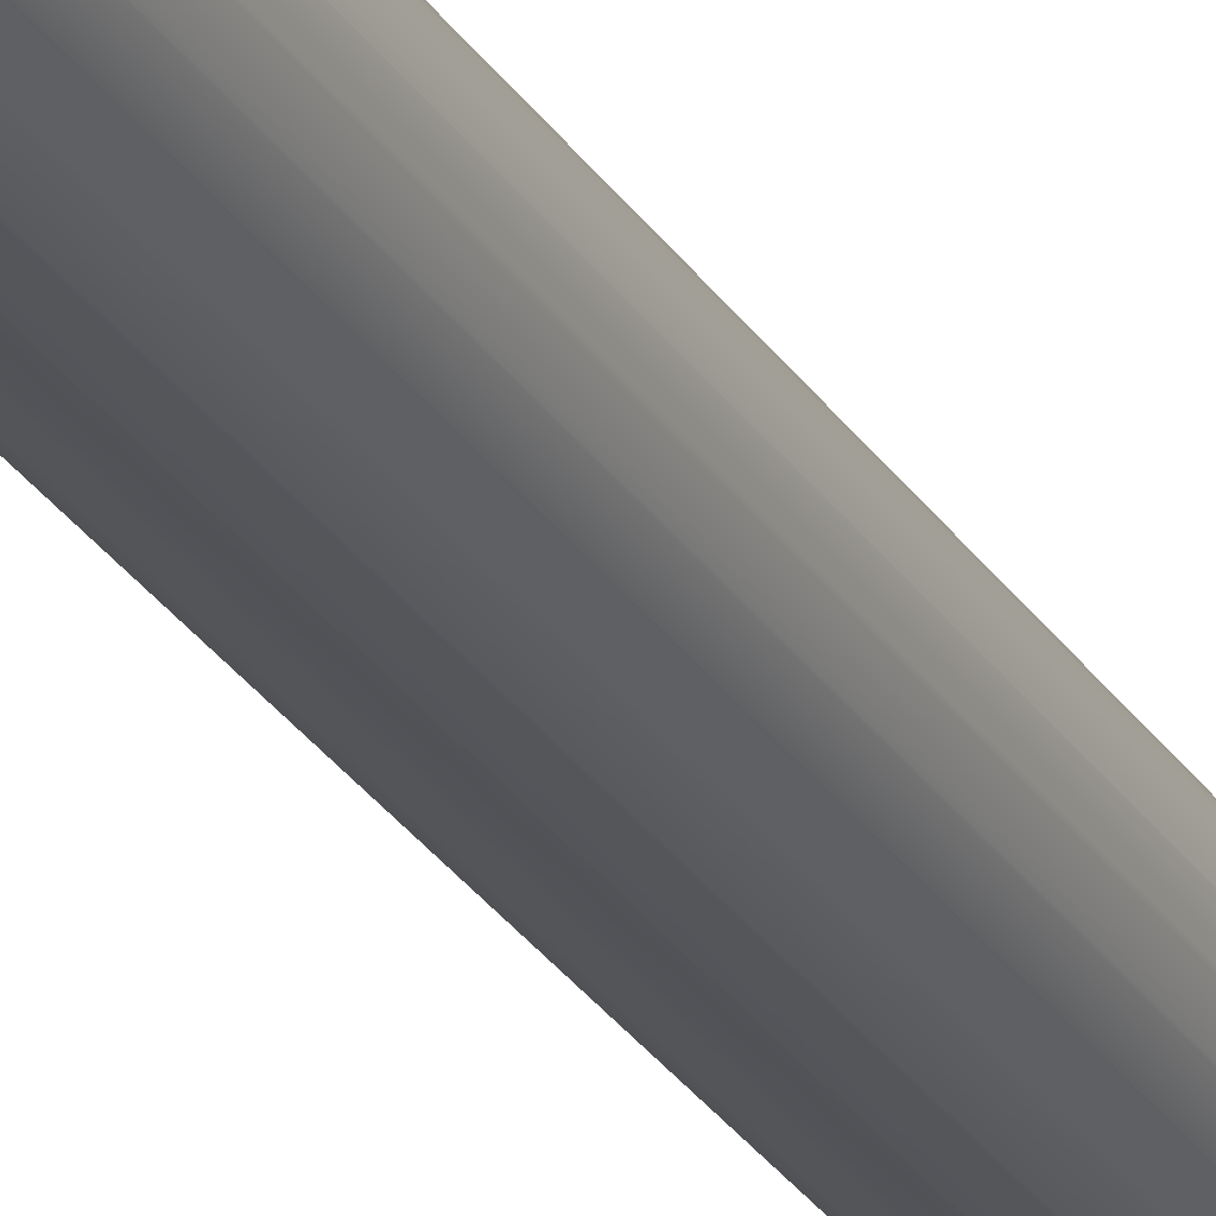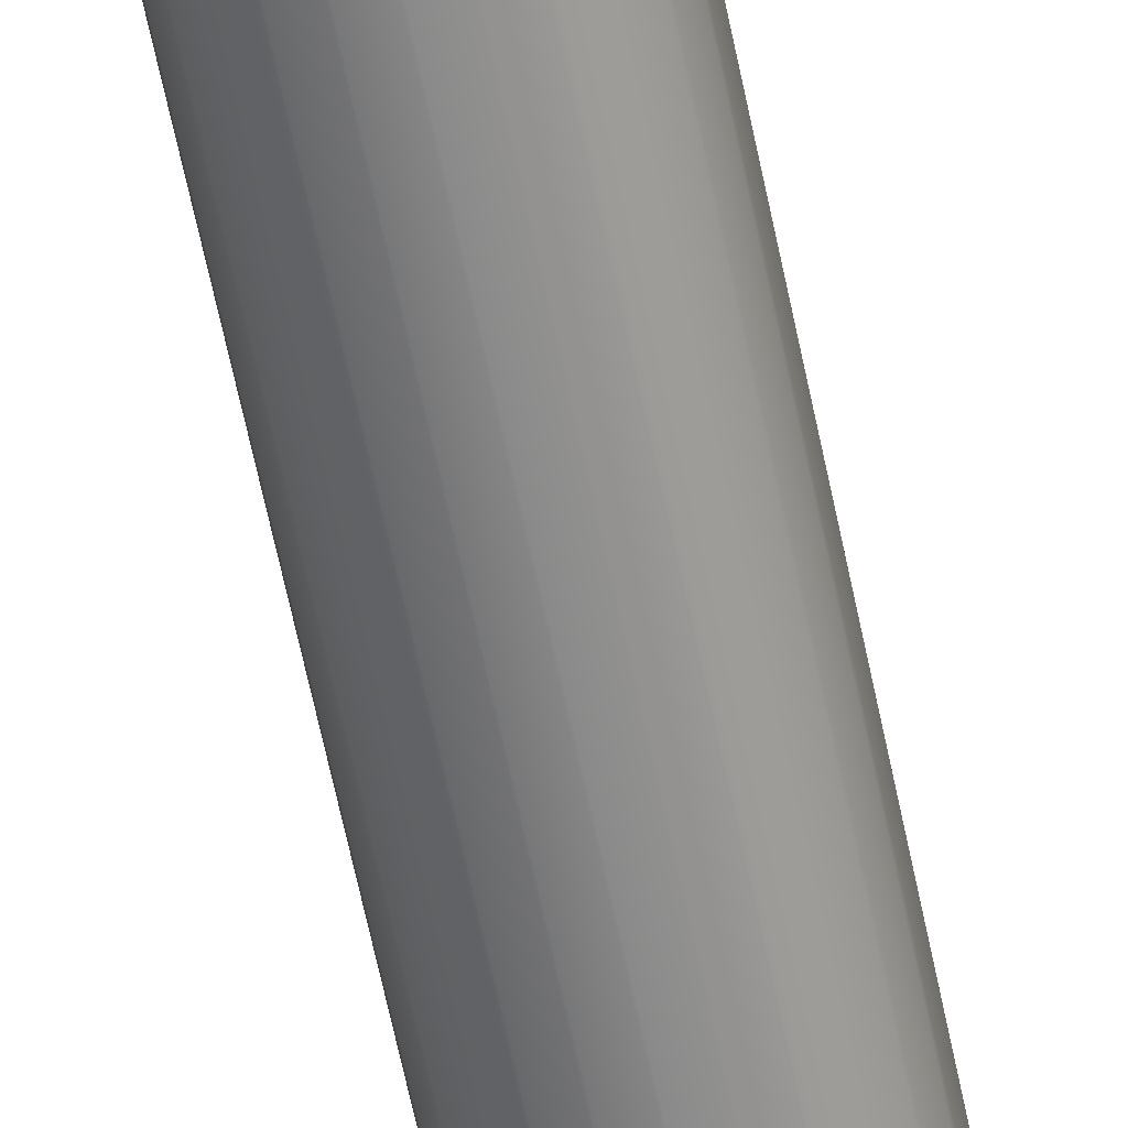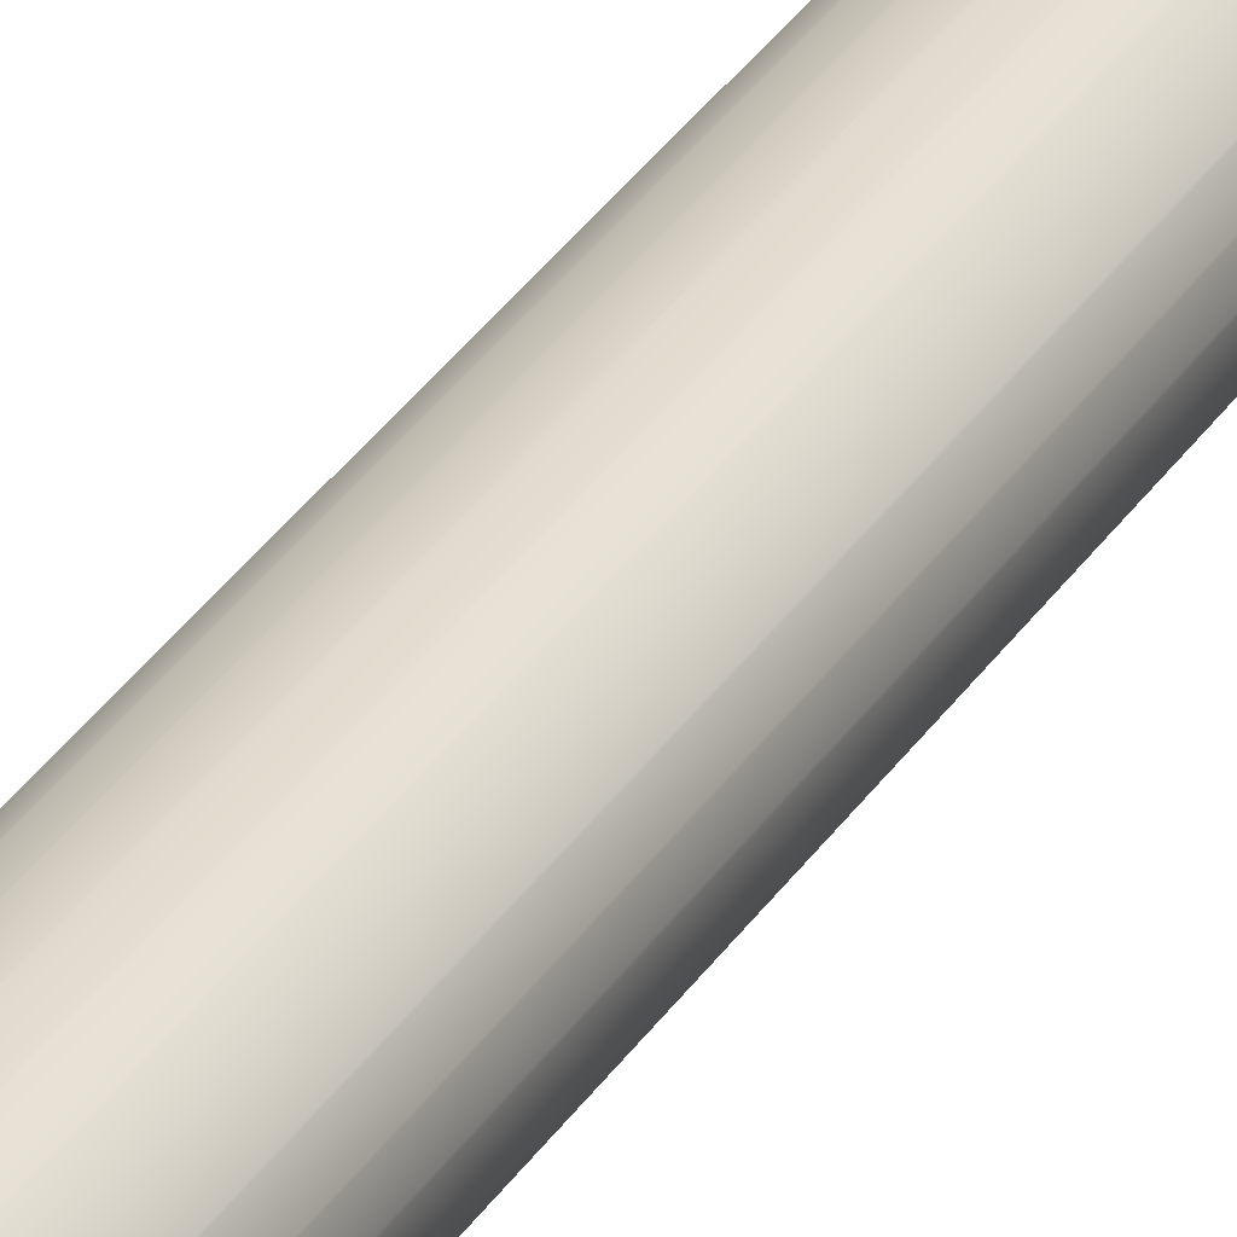
<metadata>
{"format":"obj","ext":"obj","renderer":"f3d","projection":"perspective","resolution":1024,"background":"white","views":[{"elev":-24.9,"azim":23.6,"up":"+Z"},{"elev":-63.9,"azim":11.7,"up":"+Z"},{"elev":30.4,"azim":26.0,"up":"+Z"}]}
</metadata>
<code>
o SketchUp_ID3
v 0.01385 0 -0.003287
v 0.01429 0.354 0
v 0.01429 0 0
v 0.01385 0.354 -0.003287
v -0.01068 0 -0.003287
v -0.01068 0 0.003287
v -0.01111 0 0
v -0.009411 0 -0.00635
v -0.009411 0 0.00635
v -0.007393 0 -0.00898
v -0.007393 0 0.00898
v -0.004763 0 0.011
v -0.004763 0 -0.011
v -0.0017 0 0.01227
v -0.0017 0 -0.01227
v 0.001587 0 0.0127
v 0.001587 0 -0.0127
v 0.004875 0 0.01227
v 0.004875 0 -0.01227
v 0.007938 0 -0.011
v 0.007938 0 0.011
v 0.01057 0 0.00898
v 0.01057 0 -0.00898
v 0.01259 0 -0.00635
v 0.01259 0 0.00635
v 0.01385 0 -0.003287
v 0.01385 0 0.003287
v 0.01429 0 0
v 0.01259 0 -0.00635
v 0.01385 0.354 -0.003287
v 0.01385 0 -0.003287
v 0.01259 0.354 -0.00635
v 0.01385 0.354 -0.003287
v 0.01429 0.3635 0
v 0.01429 0.354 0
v 0.01385 0.3635 -0.003287
v 0.01385 0.354 0.003287
v 0.01385 0 0.003287
v 0.01259 0.354 0.00635
v 0.01259 0 0.00635
v 0.01057 0.354 0.00898
v 0.01057 0 0.00898
v 0.007938 0 0.011
v 0.007938 0.354 0.011
v 0.004875 0 0.01227
v 0.004875 0.354 0.01227
v 0.001587 0 0.0127
v 0.001587 0.354 0.0127
v -0.0017 0 0.01227
v -0.0017 0.354 0.01227
v -0.004763 0 0.011
v -0.004763 0.354 0.011
v -0.007393 0 0.00898
v -0.007393 0.354 0.00898
v -0.009411 0.354 0.00635
v -0.009411 0 0.00635
v -0.01068 0.354 0.003287
v -0.01068 0 0.003287
v -0.01111 0.354 0
v -0.01111 0 0
v -0.01068 0.354 -0.003287
v -0.01111 0 0
v -0.01111 0.354 0
v -0.01068 0 -0.003287
v -0.009411 0.354 -0.00635
v -0.009411 0 -0.00635
v -0.007393 0.354 -0.00898
v -0.007393 0 -0.00898
v -0.004763 0 -0.011
v -0.004763 0.354 -0.011
v -0.0017 0 -0.01227
v -0.0017 0.354 -0.01227
v 0.001587 0 -0.0127
v 0.001587 0.354 -0.0127
v 0.004875 0 -0.01227
v 0.004875 0.354 -0.01227
v 0.007938 0 -0.011
v 0.007938 0.354 -0.011
v 0.01057 0 -0.00898
v 0.01057 0.354 -0.00898
v 0.01259 0.3635 -0.00635
v 0.01259 0.354 -0.00635
v 0.01385 0.3635 -0.003287
v 0.003238 1.446 0
v 0.01429 0.3635 0
v 0.003182 1.446 -0.000427
v 0.01429 0.354 0
v 0.01385 0.3635 0.003287
v 0.01385 0.354 0.003287
v 0.01429 0.3635 0
v -0.01068 0.354 -0.003287
v 0.001587 0.354 0
v -0.01111 0.354 0
v -0.009411 0.354 -0.00635
v -0.007393 0.354 -0.00898
v -0.004763 0.354 -0.011
v -0.0017 0.354 -0.01227
v 0.001587 0.354 -0.0127
v 0.004875 0.354 -0.01227
v 0.01429 0.354 0
v 0.007938 0.354 -0.011
v 0.01057 0.354 -0.00898
v 0.01259 0.354 -0.00635
v 0.01385 0.354 -0.003287
v 0.01259 0.3635 0.00635
v 0.01259 0.354 0.00635
v 0.01057 0.3635 0.00898
v 0.01057 0.354 0.00898
v 0.007938 0.354 0.011
v 0.007938 0.3635 0.011
v 0.004875 0.354 0.01227
v 0.004875 0.3635 0.01227
v 0.001587 0.354 0.0127
v 0.001587 0.3635 0.0127
v -0.0017 0.354 0.01227
v -0.0017 0.3635 0.01227
v -0.004763 0.354 0.011
v -0.004763 0.3635 0.011
v -0.007393 0.354 0.00898
v -0.007393 0.3635 0.00898
v -0.009411 0.3635 0.00635
v -0.009411 0.354 0.00635
v -0.01068 0.3635 0.003287
v -0.01068 0.354 0.003287
v -0.01111 0.3635 0
v -0.01111 0.354 0
v -0.01068 0.3635 -0.003287
v -0.01111 0.354 0
v -0.01111 0.3635 0
v -0.01068 0.354 -0.003287
v -0.009411 0.3635 -0.00635
v -0.009411 0.354 -0.00635
v -0.007393 0.3635 -0.00898
v -0.007393 0.354 -0.00898
v -0.004763 0.354 -0.011
v -0.004763 0.3635 -0.011
v -0.0017 0.354 -0.01227
v -0.0017 0.3635 -0.01227
v 0.001587 0.354 -0.0127
v 0.001587 0.3635 -0.0127
v 0.004875 0.354 -0.01227
v 0.004875 0.3635 -0.01227
v 0.007938 0.354 -0.011
v 0.007938 0.3635 -0.011
v 0.01057 0.354 -0.00898
v 0.01057 0.3635 -0.00898
v 0.003017 1.446 -0.000825
v 0.01259 0.3635 -0.00635
v 0.003182 1.446 -0.000427
v 0.003238 1.449 0
v 0.003238 1.446 0
v 0.003182 1.449 -0.000427
v 0.003182 1.446 0.000427
v 0.01385 0.3635 0.003287
v 0.003017 1.446 0.000825
v 0.01259 0.3635 0.00635
v 0.002755 1.446 0.001167
v 0.01057 0.3635 0.00898
v 0.007938 0.3635 0.011
v 0.002413 1.446 0.00143
v 0.004875 0.3635 0.01227
v 0.002015 1.446 0.001595
v 0.001587 0.3635 0.0127
v 0.001587 1.446 0.001651
v -0.0017 0.3635 0.01227
v 0.00116 1.446 0.001595
v -0.004763 0.3635 0.011
v 0.000762 1.446 0.00143
v -0.007393 0.3635 0.00898
v 0.00042 1.446 0.001167
v -0.009411 0.3635 0.00635
v 0.000158 1.446 0.000825
v -0.01068 0.3635 0.003287
v -7e-06 1.446 0.000427
v -0.01111 0.3635 0
v -6.3e-05 1.446 0
v -0.01068 0.3635 -0.003287
v -7e-06 1.446 -0.000427
v 0.000158 1.446 -0.000825
v -0.009411 0.3635 -0.00635
v 0.00042 1.446 -0.001167
v -0.007393 0.3635 -0.00898
v -0.004763 0.3635 -0.011
v 0.000762 1.446 -0.00143
v -0.0017 0.3635 -0.01227
v 0.00116 1.446 -0.001595
v 0.001587 0.3635 -0.0127
v 0.001587 1.446 -0.001651
v 0.004875 0.3635 -0.01227
v 0.002015 1.446 -0.001595
v 0.007938 0.3635 -0.011
v 0.002413 1.446 -0.00143
v 0.01057 0.3635 -0.00898
v 0.002755 1.446 -0.001167
v 0.003017 1.446 -0.000825
v 0.003017 1.449 -0.000825
v -7e-06 1.449 0.000427
v -7e-06 1.449 -0.000427
v -6.3e-05 1.449 0
v 0.000158 1.449 0.000825
v 0.000158 1.449 -0.000825
v 0.00042 1.449 0.001167
v 0.00042 1.449 -0.001167
v 0.000762 1.449 0.00143
v 0.000762 1.449 -0.00143
v 0.00116 1.449 0.001595
v 0.00116 1.449 -0.001595
v 0.001587 1.449 0.001651
v 0.001587 1.449 -0.001651
v 0.002015 1.449 0.001595
v 0.002015 1.449 -0.001595
v 0.002413 1.449 0.00143
v 0.002413 1.449 -0.00143
v 0.002755 1.449 0.001167
v 0.002755 1.449 -0.001167
v 0.003017 1.449 0.000825
v 0.003017 1.449 -0.000825
v 0.003182 1.449 0.000427
v 0.003182 1.449 -0.000427
v 0.003238 1.449 0
v 0.003182 1.449 0.000427
v 0.003182 1.446 0.000427
v 0.003017 1.449 0.000825
v 0.003017 1.446 0.000825
v 0.002755 1.449 0.001167
v 0.002755 1.446 0.001167
v 0.002413 1.446 0.00143
v 0.002413 1.449 0.00143
v 0.002015 1.446 0.001595
v 0.002015 1.449 0.001595
v 0.001587 1.446 0.001651
v 0.001587 1.449 0.001651
v 0.00116 1.446 0.001595
v 0.00116 1.449 0.001595
v 0.000762 1.446 0.00143
v 0.000762 1.449 0.00143
v 0.00042 1.446 0.001167
v 0.00042 1.449 0.001167
v 0.000158 1.449 0.000825
v 0.000158 1.446 0.000825
v -7e-06 1.449 0.000427
v -7e-06 1.446 0.000427
v -6.3e-05 1.449 0
v -6.3e-05 1.446 0
v -7e-06 1.449 -0.000427
v -7e-06 1.446 -0.000427
v 0.000158 1.449 -0.000825
v 0.000158 1.446 -0.000825
v 0.00042 1.449 -0.001167
v 0.00042 1.446 -0.001167
v 0.000762 1.446 -0.00143
v 0.000762 1.449 -0.00143
v 0.00116 1.446 -0.001595
v 0.00116 1.449 -0.001595
v 0.001587 1.446 -0.001651
v 0.001587 1.449 -0.001651
v 0.002015 1.446 -0.001595
v 0.002015 1.449 -0.001595
v 0.002413 1.446 -0.00143
v 0.002413 1.449 -0.00143
v 0.002755 1.446 -0.001167
v 0.002755 1.449 -0.001167
f 5 6 7
f 6 5 8
f 6 8 9
f 9 8 10
f 9 10 11
f 11 10 12
f 12 10 13
f 12 13 14
f 14 13 15
f 14 15 16
f 16 15 17
f 16 17 18
f 18 17 19
f 18 19 20
f 18 20 21
f 21 20 22
f 22 20 23
f 22 23 24
f 22 24 25
f 25 24 26
f 25 26 27
f 27 26 28
f 91 92 93
f 92 91 94
f 92 94 95
f 92 95 96
f 92 96 97
f 92 97 98
f 92 98 99
f 92 99 100
f 100 99 101
f 100 101 102
f 100 102 103
f 100 103 104
f 197 198 199
f 198 197 200
f 198 200 201
f 201 200 202
f 201 202 203
f 203 202 204
f 203 204 205
f 205 204 206
f 205 206 207
f 207 206 208
f 207 208 209
f 209 208 210
f 209 210 211
f 211 210 212
f 211 212 213
f 213 212 214
f 213 214 215
f 215 214 216
f 215 216 217
f 217 216 218
f 217 218 219
f 219 218 220
f 1 2 3
f 2 1 4
f 29 30 31
f 30 29 32
f 33 34 35
f 34 33 36
f 3 37 38
f 37 3 2
f 38 39 40
f 39 38 37
f 40 41 42
f 41 40 39
f 41 43 42
f 43 41 44
f 44 45 43
f 45 44 46
f 46 47 45
f 47 46 48
f 48 49 47
f 49 48 50
f 50 51 49
f 51 50 52
f 52 53 51
f 53 52 54
f 55 53 54
f 53 55 56
f 57 56 55
f 56 57 58
f 59 58 57
f 58 59 60
f 61 62 63
f 62 61 64
f 65 64 61
f 64 65 66
f 67 66 65
f 66 67 68
f 67 69 68
f 69 67 70
f 70 71 69
f 71 70 72
f 72 73 71
f 73 72 74
f 74 75 73
f 75 74 76
f 76 77 75
f 77 76 78
f 78 79 77
f 79 78 80
f 79 32 29
f 32 79 80
f 33 81 36
f 81 33 82
f 83 84 85
f 84 83 86
f 87 88 89
f 88 87 90
f 89 105 106
f 105 89 88
f 106 107 108
f 107 106 105
f 107 109 108
f 109 107 110
f 110 111 109
f 111 110 112
f 112 113 111
f 113 112 114
f 114 115 113
f 115 114 116
f 116 117 115
f 117 116 118
f 118 119 117
f 119 118 120
f 121 119 120
f 119 121 122
f 123 122 121
f 122 123 124
f 125 124 123
f 124 125 126
f 127 128 129
f 128 127 130
f 131 130 127
f 130 131 132
f 133 132 131
f 132 133 134
f 133 135 134
f 135 133 136
f 136 137 135
f 137 136 138
f 138 139 137
f 139 138 140
f 140 141 139
f 141 140 142
f 142 143 141
f 143 142 144
f 144 145 143
f 145 144 146
f 145 81 82
f 81 145 146
f 83 147 86
f 147 83 148
f 149 150 151
f 150 149 152
f 85 153 154
f 153 85 84
f 154 155 156
f 155 154 153
f 156 157 158
f 157 156 155
f 157 159 158
f 159 157 160
f 160 161 159
f 161 160 162
f 162 163 161
f 163 162 164
f 164 165 163
f 165 164 166
f 166 167 165
f 167 166 168
f 168 169 167
f 169 168 170
f 170 171 169
f 171 170 172
f 172 173 171
f 173 172 174
f 174 175 173
f 175 174 176
f 176 177 175
f 177 176 178
f 179 177 178
f 177 179 180
f 181 180 179
f 180 181 182
f 181 183 182
f 183 181 184
f 184 185 183
f 185 184 186
f 186 187 185
f 187 186 188
f 188 189 187
f 189 188 190
f 190 191 189
f 191 190 192
f 192 193 191
f 193 192 194
f 148 194 147
f 194 148 193
f 195 152 149
f 152 195 196
f 151 221 222
f 221 151 150
f 222 223 224
f 223 222 221
f 224 225 226
f 225 224 223
f 225 227 226
f 227 225 228
f 228 229 227
f 229 228 230
f 230 231 229
f 231 230 232
f 232 233 231
f 233 232 234
f 234 235 233
f 235 234 236
f 236 237 235
f 237 236 238
f 239 237 238
f 237 239 240
f 241 240 239
f 240 241 242
f 243 242 241
f 242 243 244
f 245 244 243
f 244 245 246
f 247 246 245
f 246 247 248
f 249 248 247
f 248 249 250
f 249 251 250
f 251 249 252
f 252 253 251
f 253 252 254
f 254 255 253
f 255 254 256
f 256 257 255
f 257 256 258
f 258 259 257
f 259 258 260
f 260 261 259
f 261 260 262
f 261 196 195
f 196 261 262

</code>
